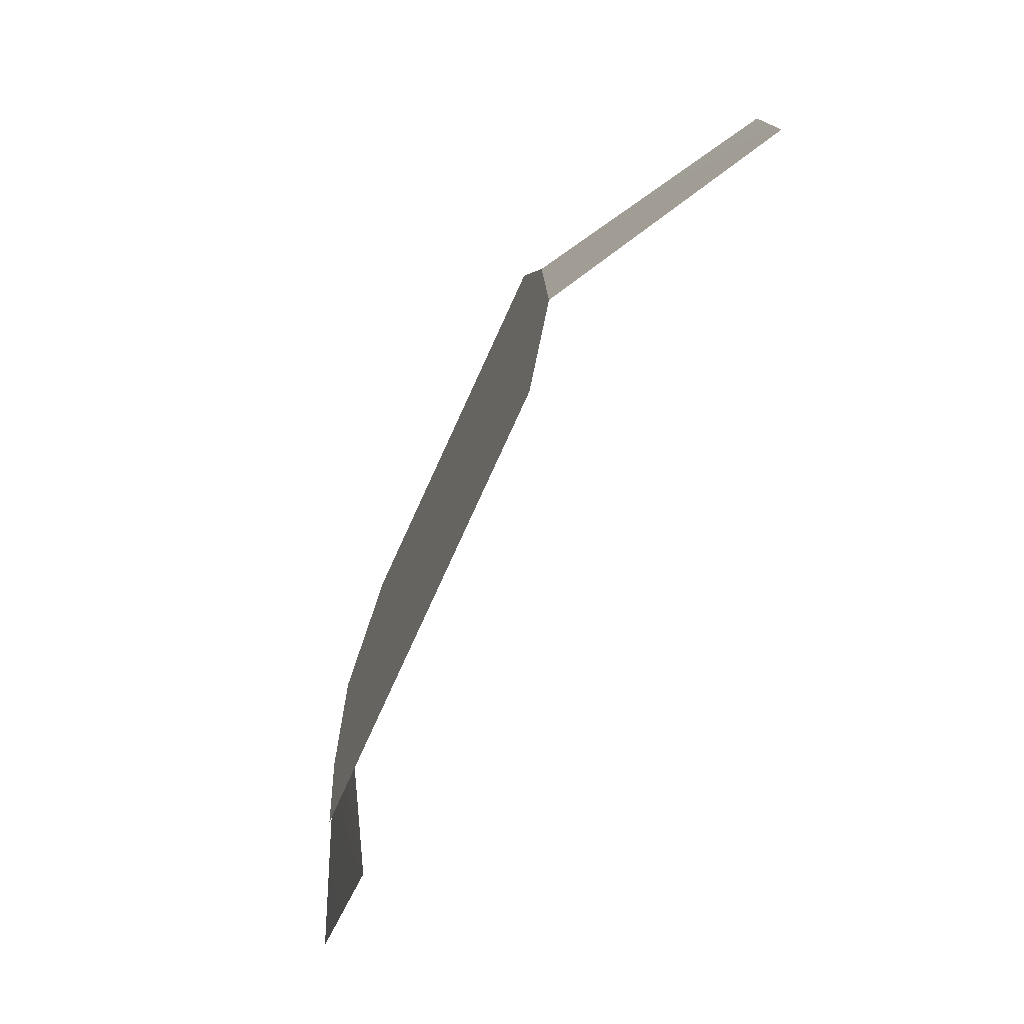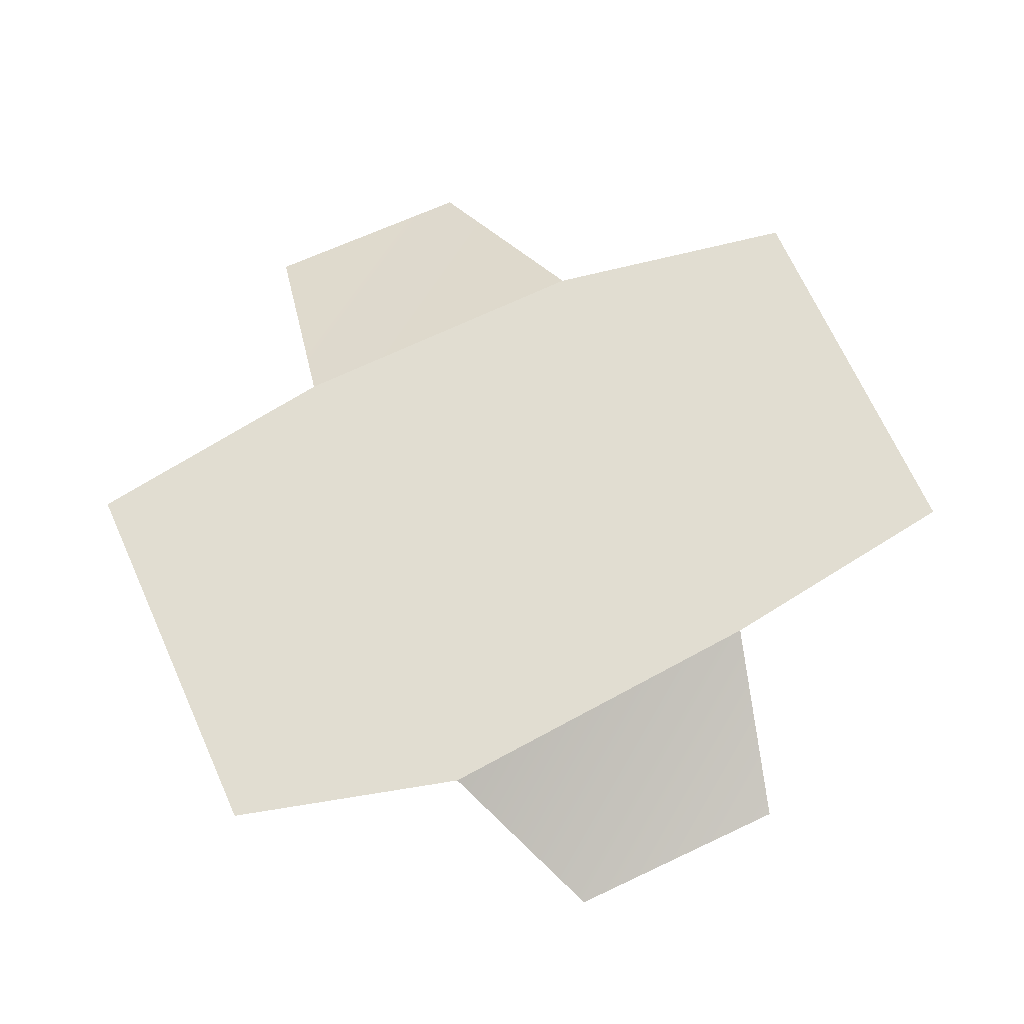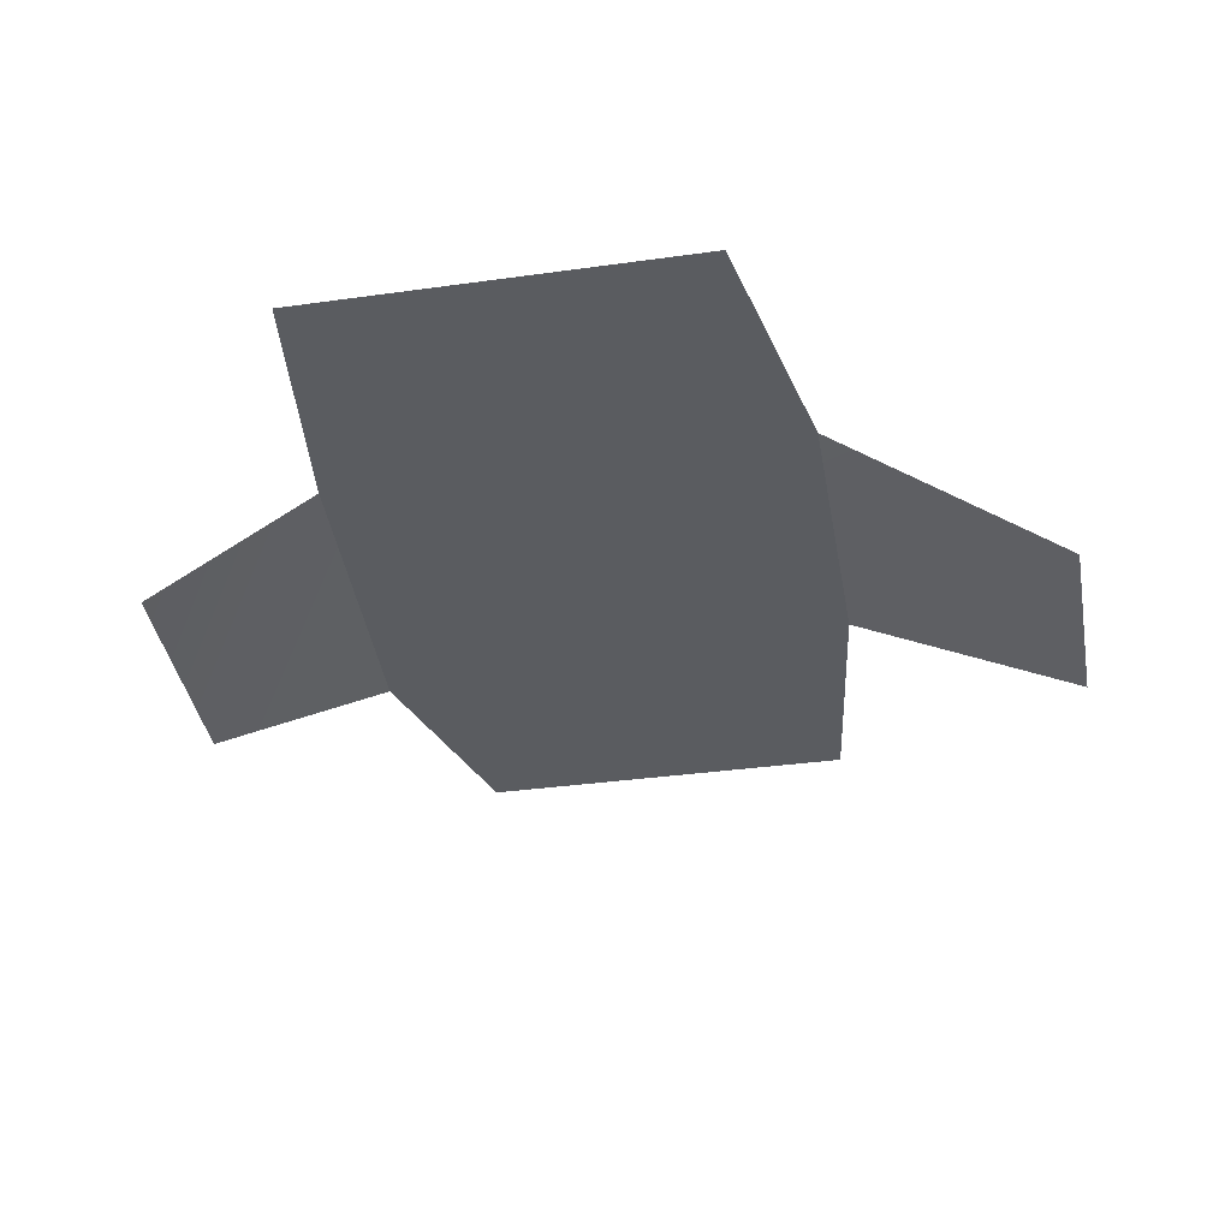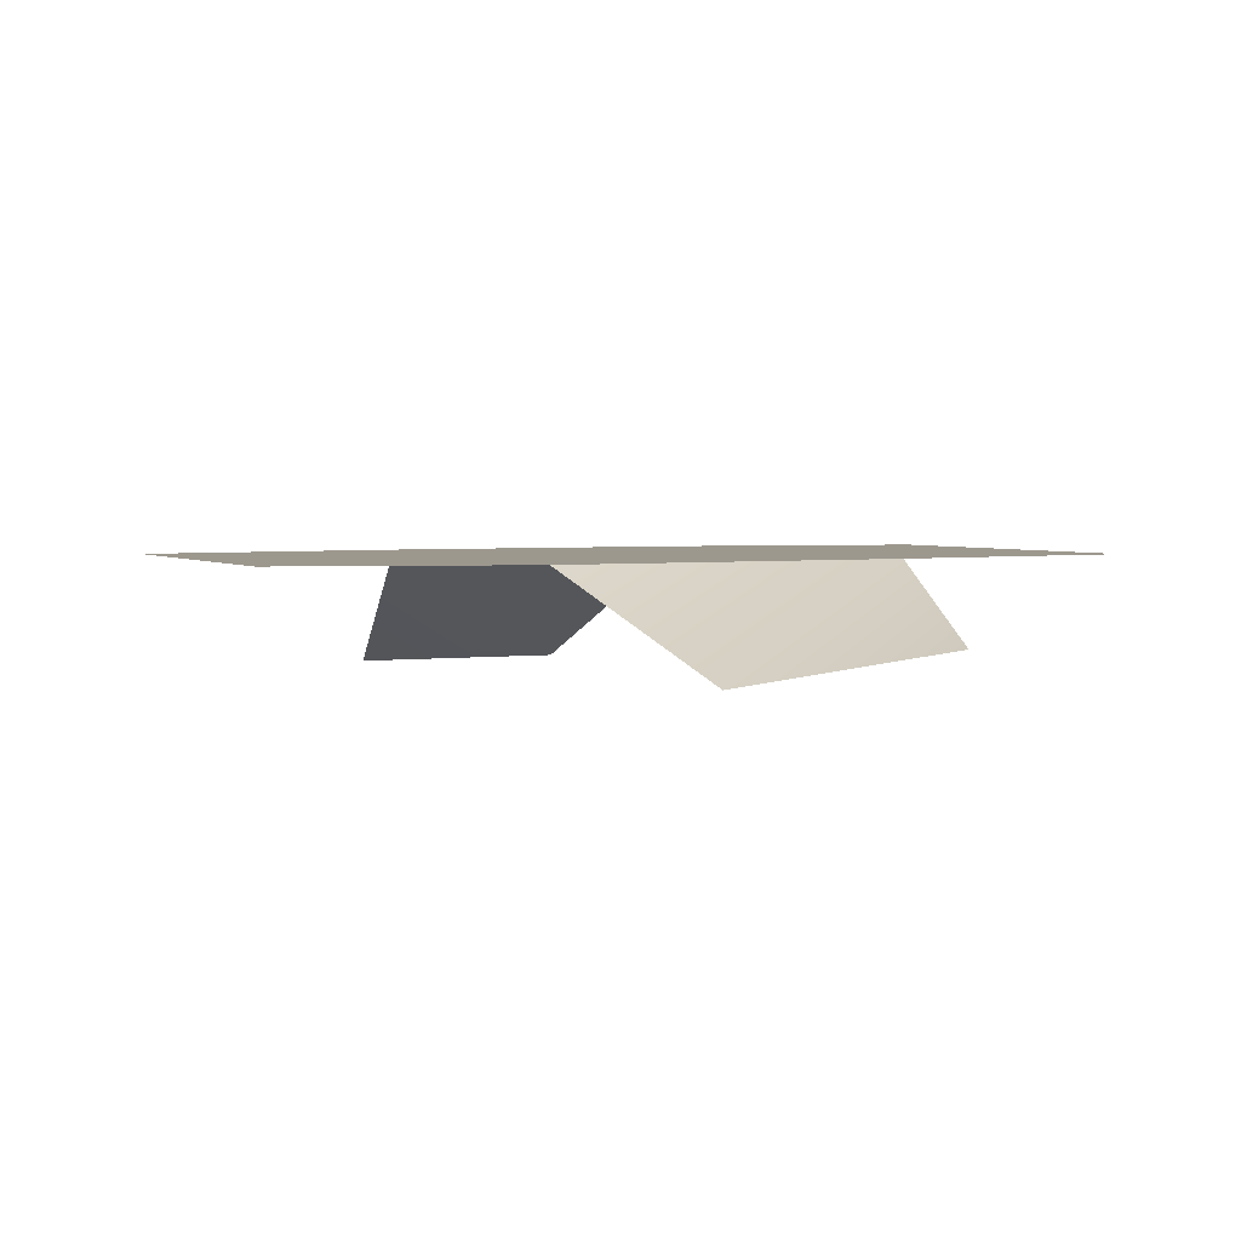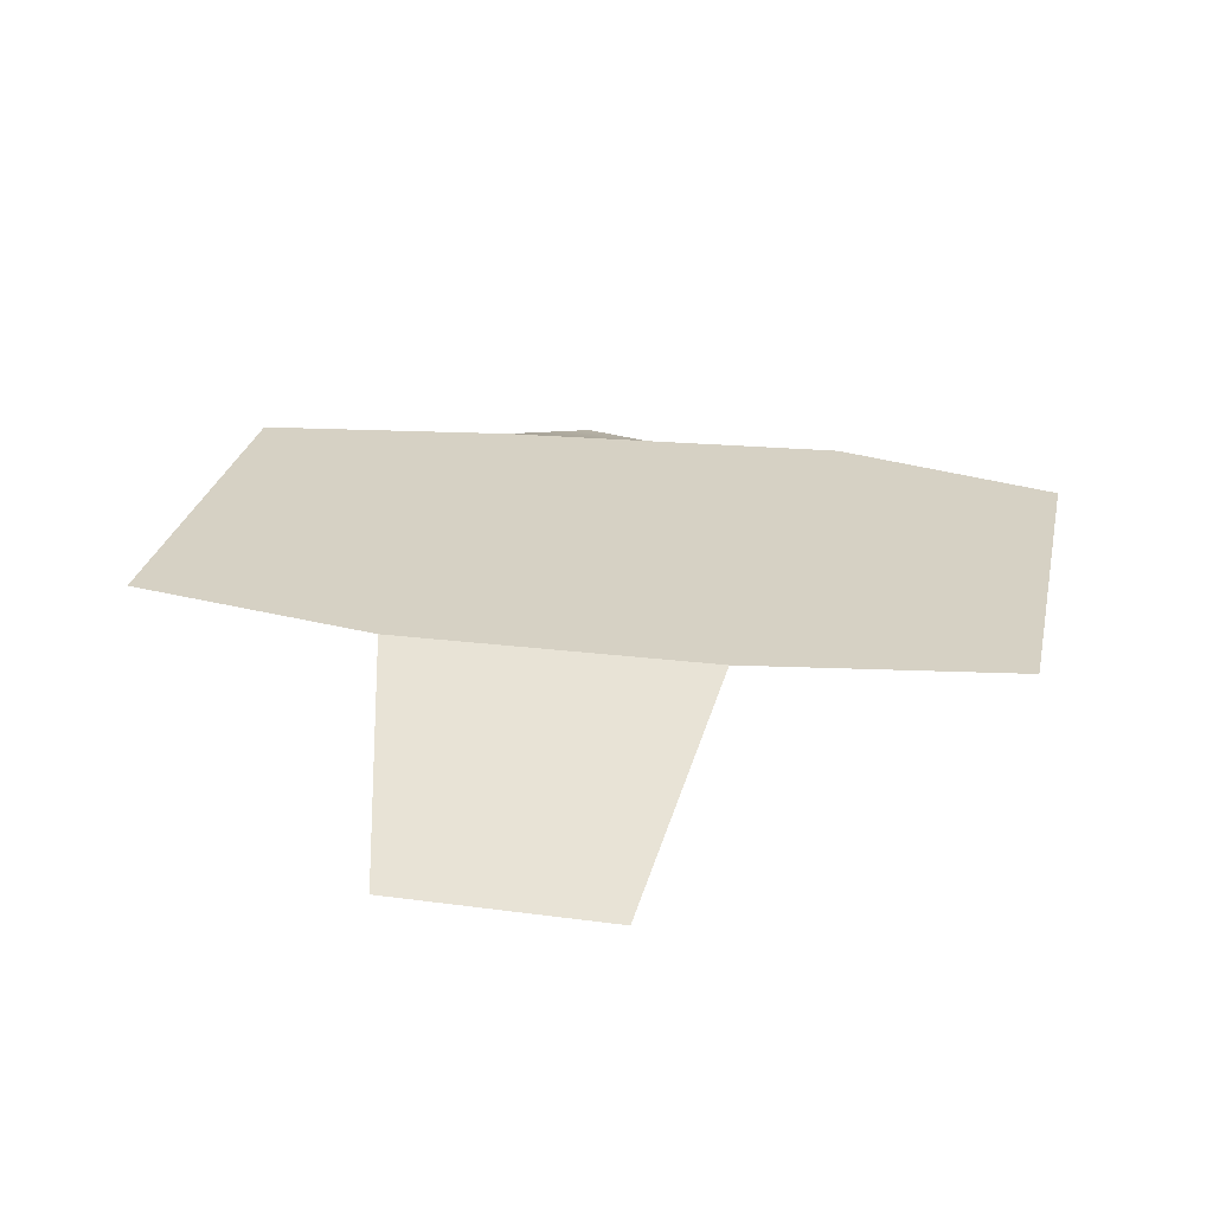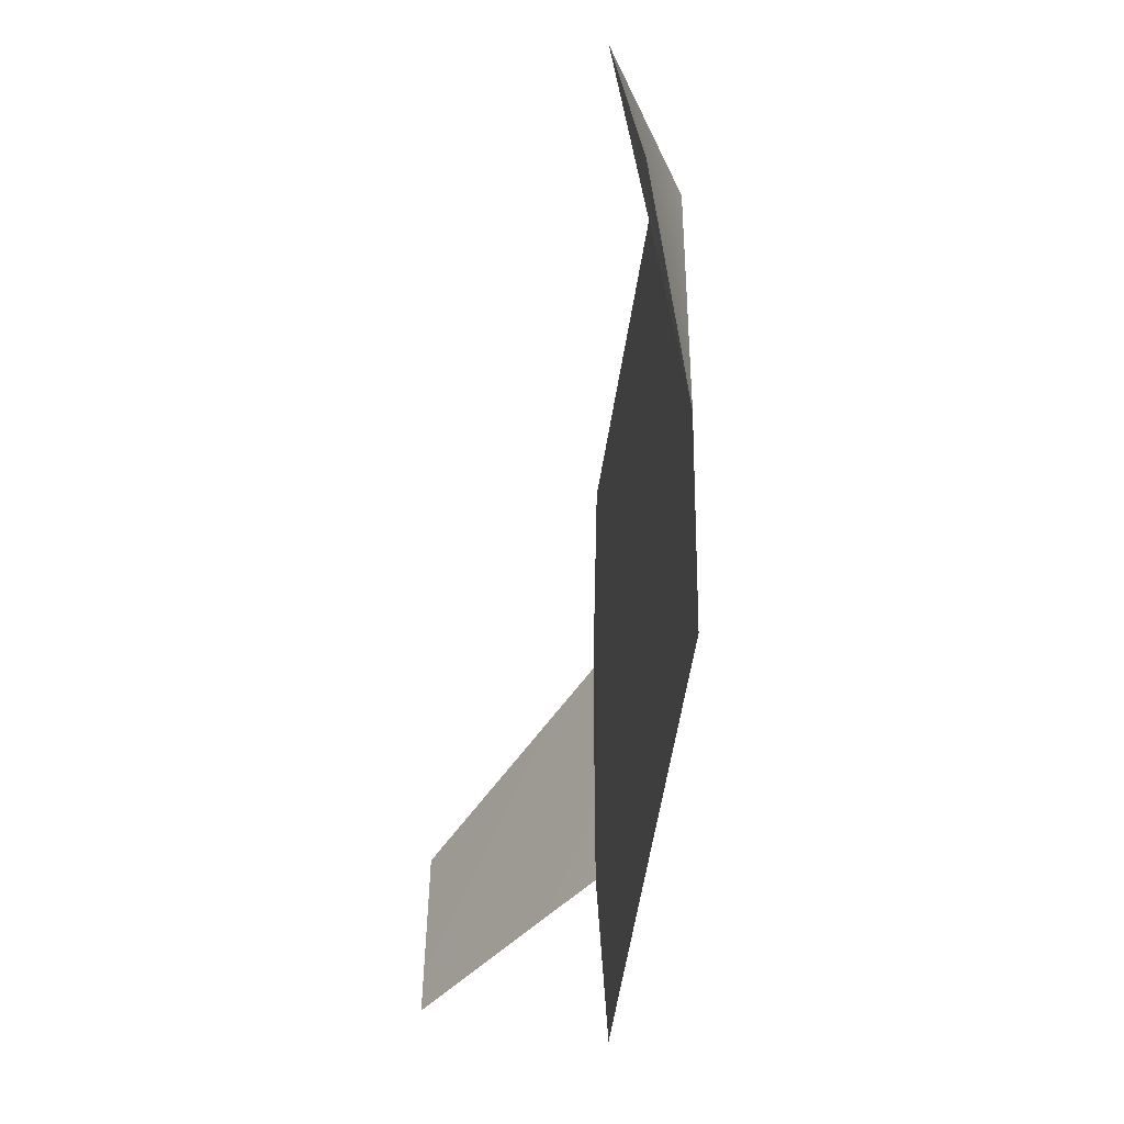
<metadata>
{"format":"obj","ext":"obj","renderer":"f3d","projection":"perspective","resolution":1024,"background":"white","views":[{"elev":-78.3,"azim":-114.6,"up":"+Z"},{"elev":68.7,"azim":65.7,"up":"+Y"},{"elev":-33.9,"azim":-169.2,"up":"+Y"},{"elev":3.2,"azim":65.6,"up":"+Y"},{"elev":27.0,"azim":-78.2,"up":"+Y"},{"elev":-57.9,"azim":81.1,"up":"+Z"}]}
</metadata>
<code>
g pb_Mesh-736580
v 0 1 0.3838
v -1.745 1 0.3838
v 0.2778 1 -0.6491
v -1.92 1 -0.81
v 0.1608 1 -2.219
v -1.95 1 -2.234
v 0 1 -3.384
v -1.745 1 -3.384
v 0.2778 1 -0.6491
v 0.1608 1 -2.219
v 0.9902 0.5823 -1
v 0.9902 0.6962 -2
v -1.95 1 -2.234
v -1.92 1 -0.81
v -2.934 0.4264 -2
v -2.934 0.4264 -1
g pb_Mesh-736580_0
f 3 2 1
f 3 4 2
f 5 4 3
f 5 6 4
f 7 6 5
f 7 8 6
f 11 10 9
f 11 12 10
f 15 14 13
f 15 16 14

</code>
